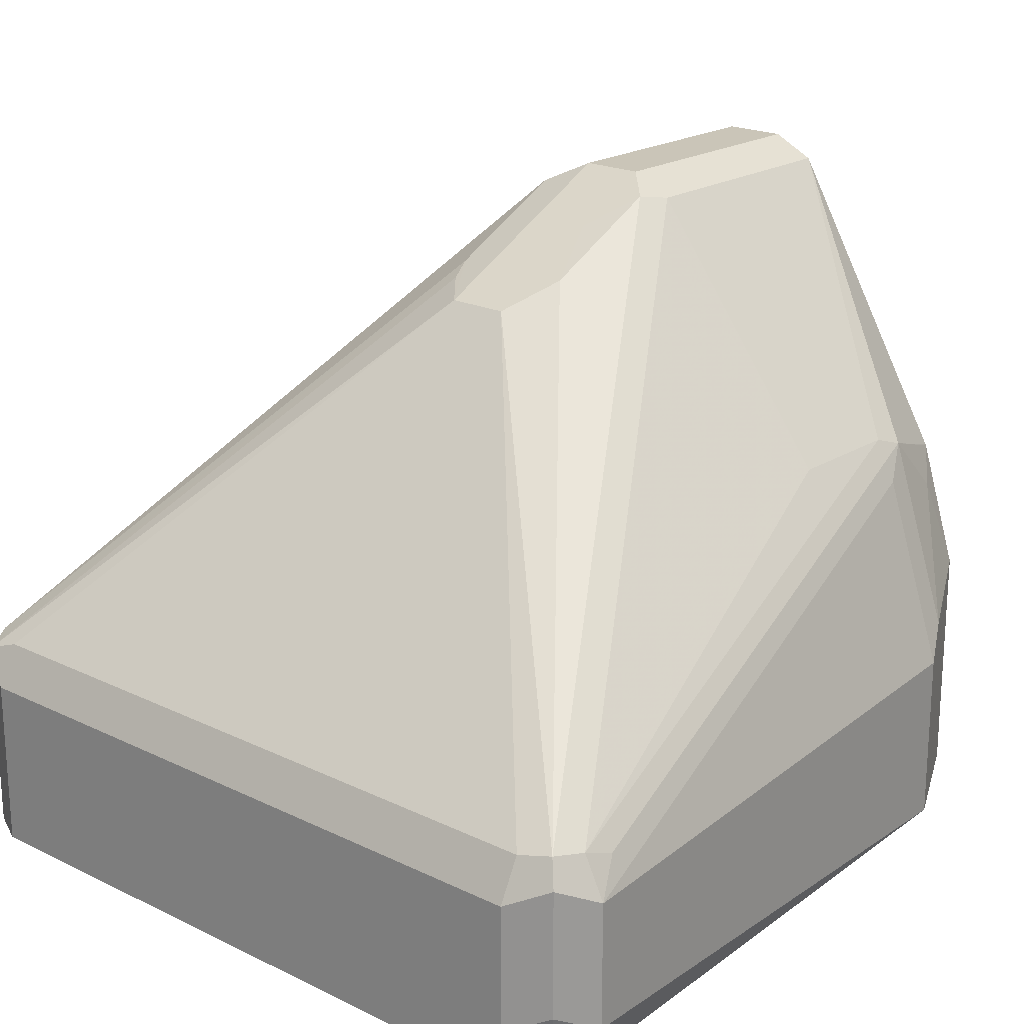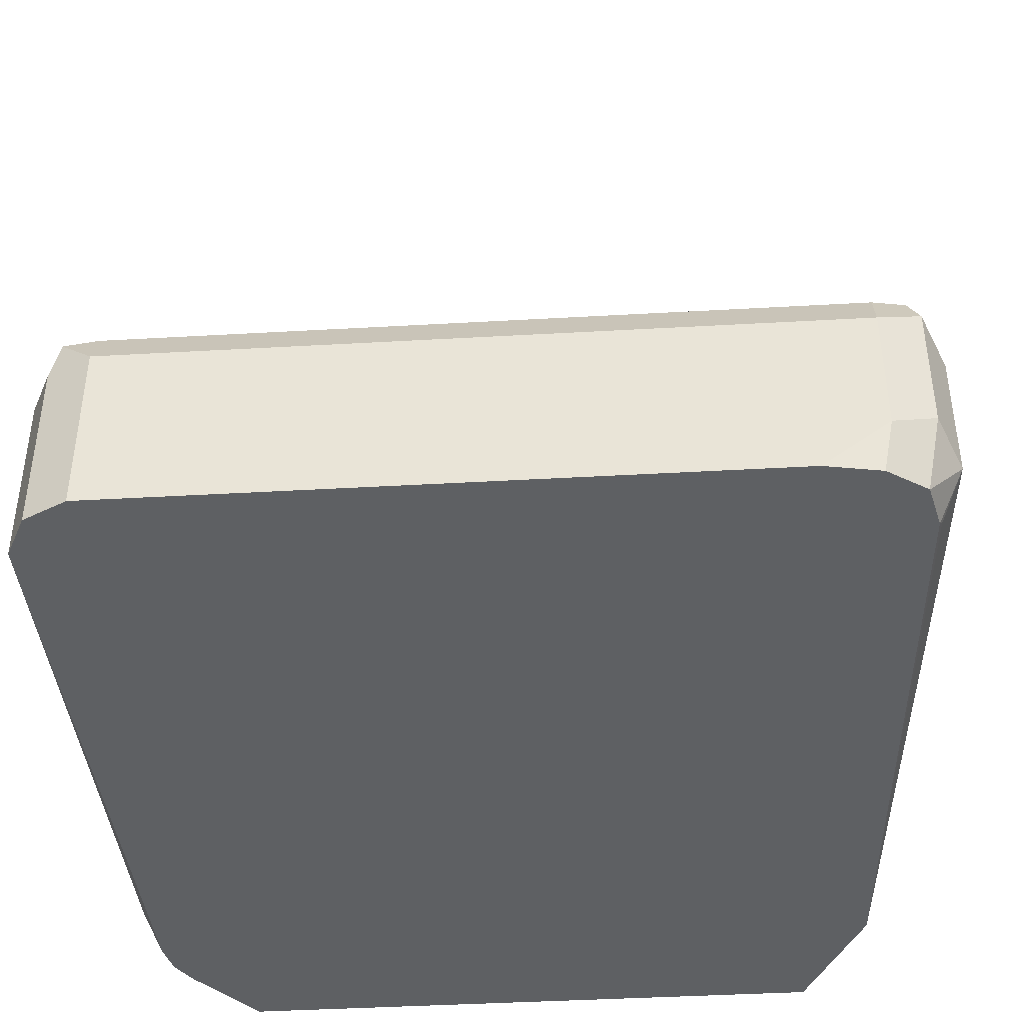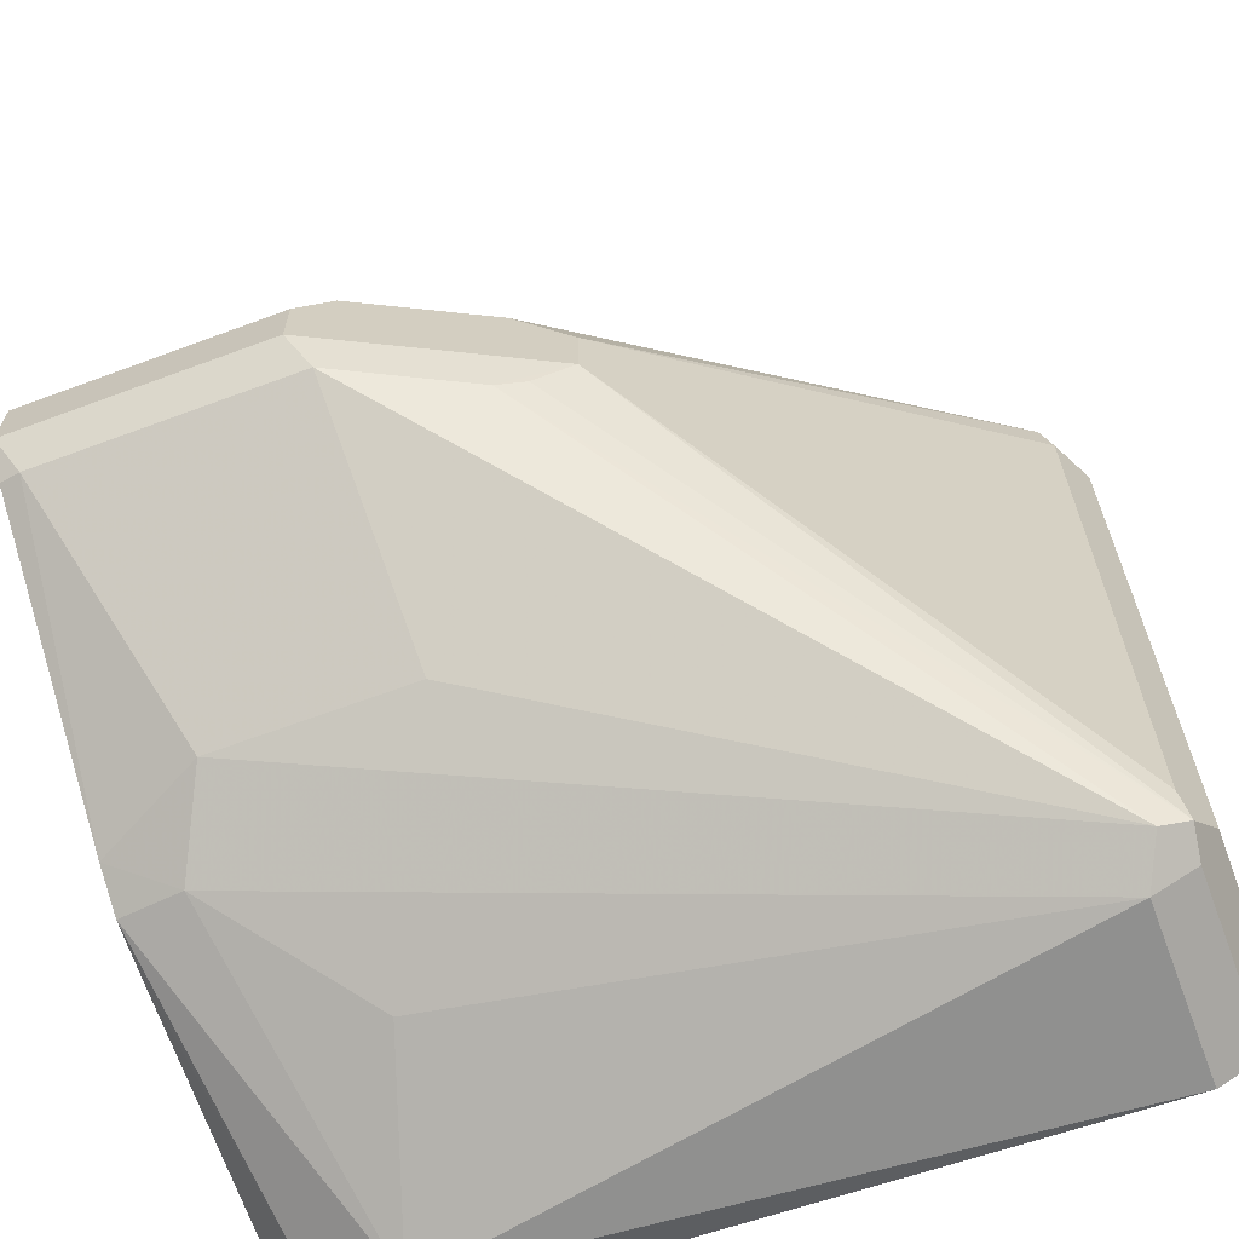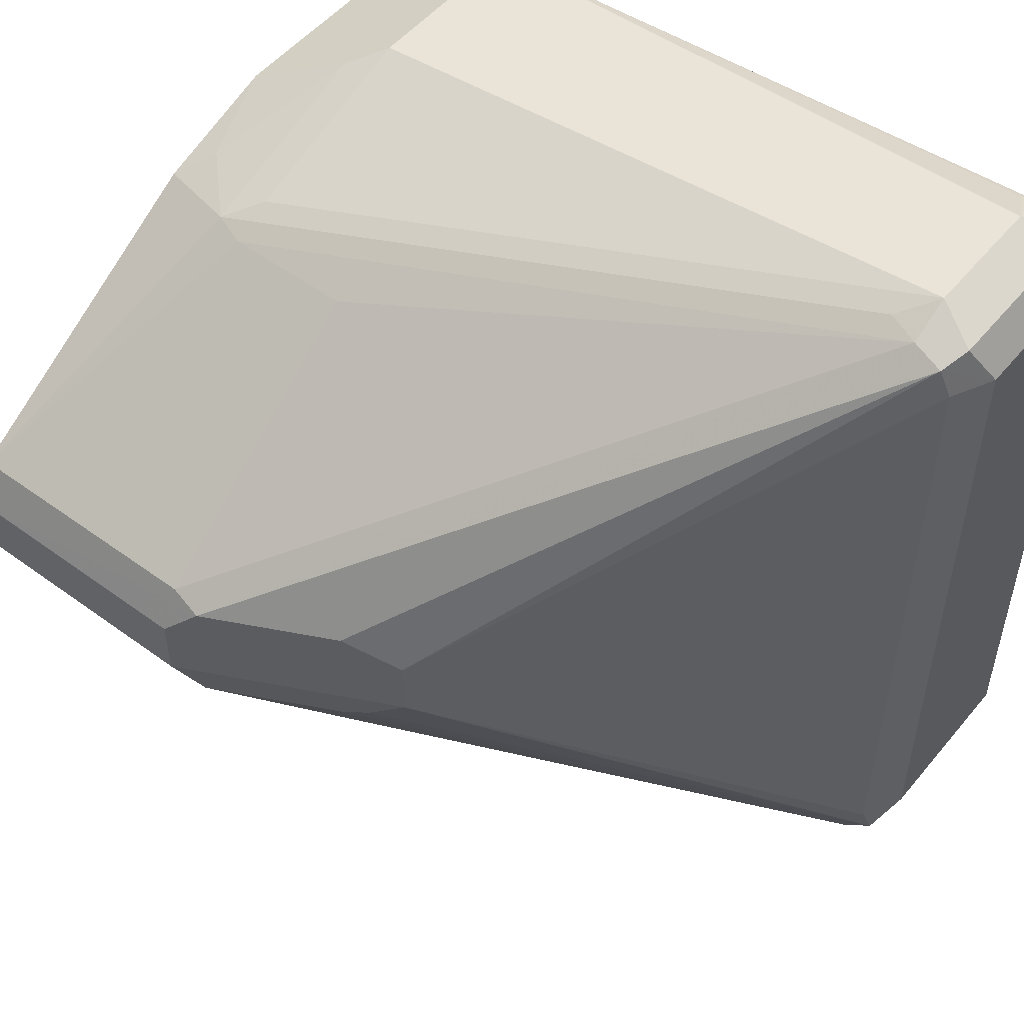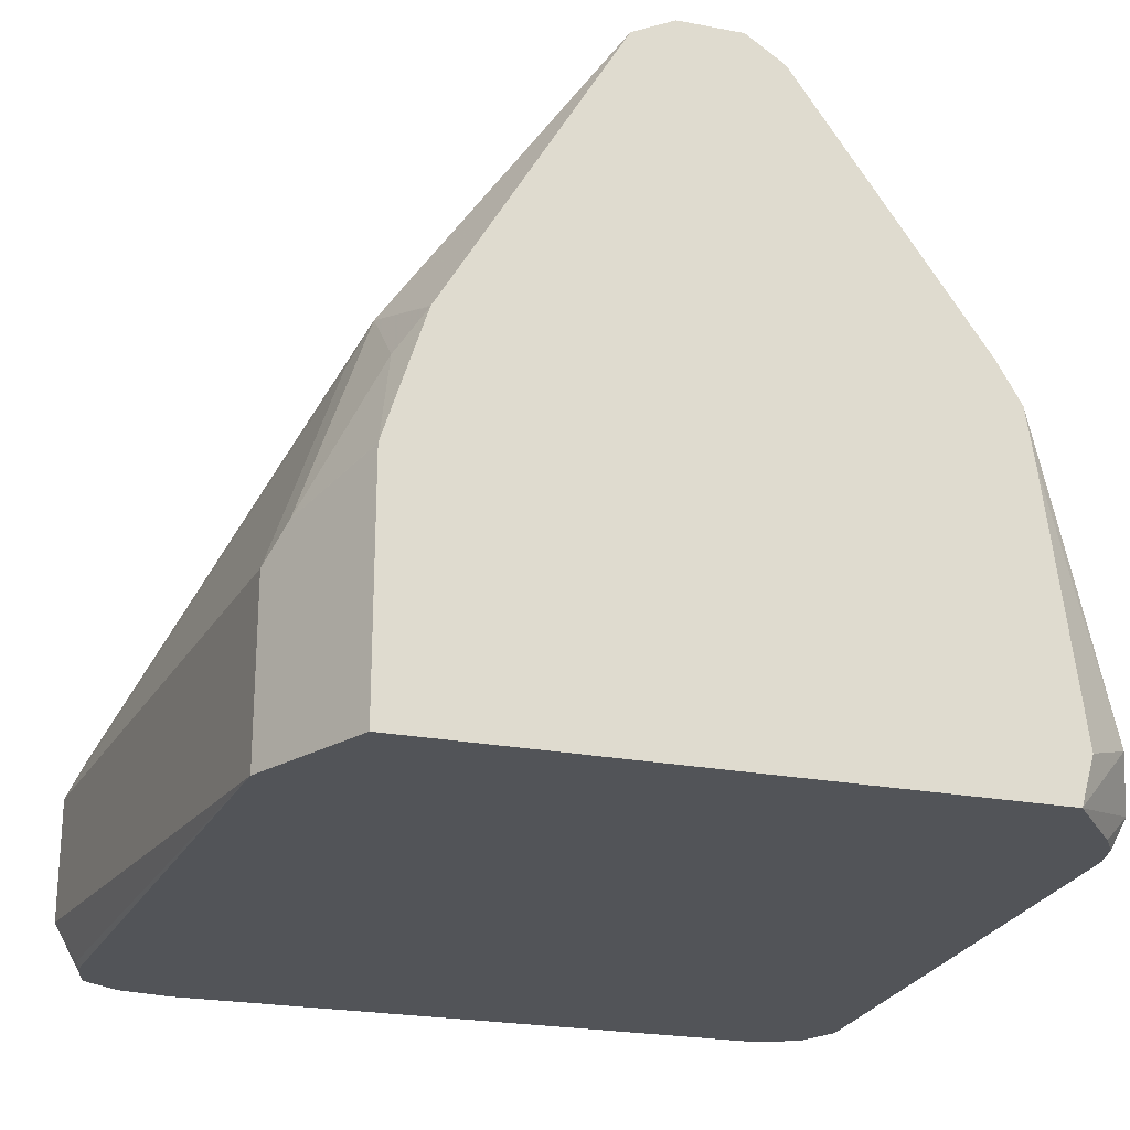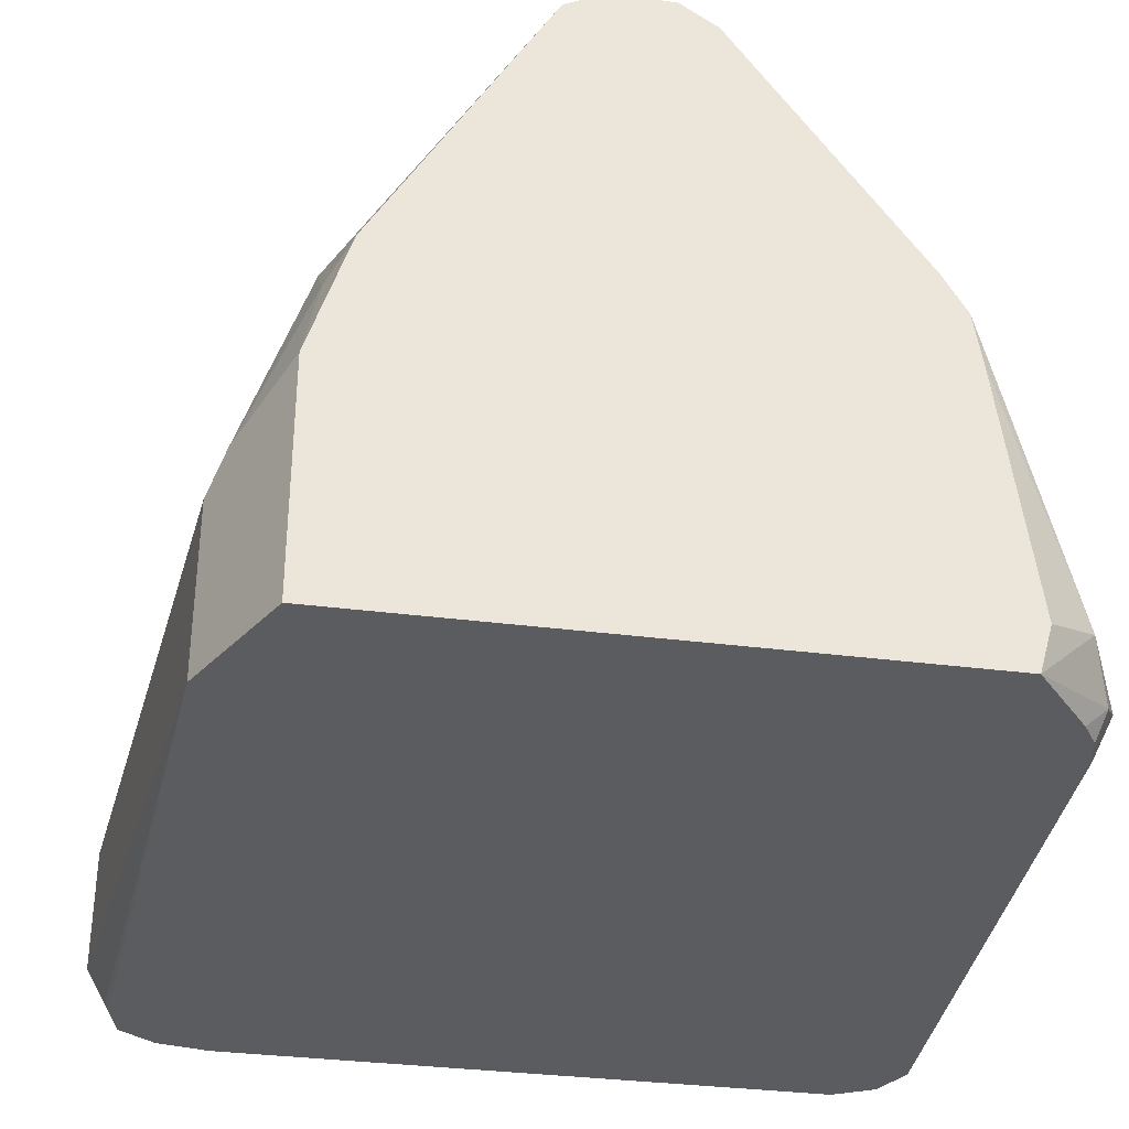
<metadata>
{"format":"obj","ext":"obj","renderer":"f3d","projection":"perspective","resolution":1024,"background":"white","views":[{"elev":20.4,"azim":-48.7,"up":"+Y"},{"elev":-42.4,"azim":-86.1,"up":"+Y"},{"elev":-65.5,"azim":-159.5,"up":"+Z"},{"elev":51.9,"azim":-141.6,"up":"+Z"},{"elev":-23.3,"azim":72.1,"up":"+Y"},{"elev":-34.0,"azim":80.1,"up":"+Y"}]}
</metadata>
<code>
v -0.138 0.5694 0.1035
v -0.1354 0.5563 0.1009
v -0.1339 0.5563 0.1031
v -0.1285 0.5563 0.1113
v -0.1323 0.5751 0.115
v -0.138 0.6039 0.1035
v -0.138 0.5563 0.08626
v -0.1166 0.5563 0.1142
v -0.1208 0.5694 0.1208
v -0.1323 0.6097 0.115
v -0.1294 0.6169 0.1122
v -0.1323 0.6154 0.1035
v -0.138 0.6039 -0.08627
v -0.138 0.5563 -0.08627
v -0.115 0.5579 0.115
v 0.05175 0.5563 0.1035
v -0.1208 0.6039 0.1208
v -0.1208 0.6154 0.115
v 0.008608 0.7376 0.02586
v -0.02589 0.7204 0.02586
v -0.04026 0.7132 0.01723
v -0.1323 0.6154 -0.08627
v -0.1337 0.6125 -0.0949
v -0.1323 0.5563 -0.09777
v 0.05175 0.6039 0.1035
v 0.07476 0.5563 0.09202
v -0.1121 0.6125 0.1165
v 0.05175 0.6557 0.08626
v 0.05175 0.6672 0.08051
v 0.01725 0.6672 0.08051
v 0.01725 0.7362 0.02874
v -0.005765 0.7304 0.01723
v 0.08613 0.7419 0.01734
v 0.01725 0.7419 0.01723
v 0.01725 0.7419 2.027e-05
v 0.005733 0.7362 2.027e-05
v -0.005765 0.7304 2.027e-05
v -0.04026 0.7132 2.027e-05
v -0.1265 0.6154 -0.09777
v -0.1208 0.6039 -0.1035
v -0.1323 0.6039 -0.09777
v -0.03019 0.716 -0.008609
v -0.02301 0.7189 -0.01148
v -0.1208 0.5563 -0.1035
v 0.06037 0.6125 0.0992
v 0.07476 0.6039 0.09202
v 0.08613 0.6209 0.08633
v 0.08613 0.5563 0.08633
v 0.06037 0.6643 0.08194
v 0.08613 0.7362 0.02874
v 0.08613 0.7419 0.01723
v 0.08613 0.7419 2.027e-05
v 0.08613 0.7418 -0.0002652
v 0.01148 0.7362 -0.01148
v 0.06902 0.6557 -0.06901
v 0.005733 0.6787 -0.05751
v 0.0575 0.6787 -0.05751
v 0.0345 0.6212 -0.08627
v 0.05175 0.5694 -0.1035
v 0.05175 0.5579 -0.09777
v 0.05175 0.5563 -0.09694
v 0.08613 0.6212 0.08631
v 0.07764 0.647 0.08194
v 0.08613 0.5563 -0.07399
v 0.08613 0.6555 0.07557
v 0.08613 0.6558 0.07544
v 0.08613 0.735 -0.01037
v 0.08051 0.7362 -0.01148
v 0.08613 0.6532 -0.06681
v 0.08613 0.6643 -0.06038
v 0.07476 0.5751 -0.09202
v 0.06324 0.5637 -0.09777
v 0.06037 0.5565 -0.0949
v 0.06022 0.5563 -0.09483
v 0.06695 0.5563 -0.09037
v 0.08613 0.5693 -0.07771
v 0.08613 0.6383 -0.06903
v 0.06077 0.5563 -0.0945
f 33 53 52
f 33 51 34
f 34 51 52
f 34 52 35
f 33 67 53
f 33 52 51
f 35 52 53
f 37 43 38
f 35 54 36
f 36 54 37
f 37 54 43
f 38 43 42
f 33 70 67
f 39 43 54
f 39 55 40
f 35 53 54
f 33 69 70
f 29 49 50
f 33 76 77
f 25 49 28
f 39 54 56
f 25 46 47
f 25 47 45
f 26 48 47
f 26 47 46
f 29 50 31
f 33 77 69
f 29 31 30
f 33 50 66
f 33 66 65
f 33 65 62
f 33 62 47
f 33 47 48
f 33 48 64
f 33 64 76
f 31 50 33
f 39 56 57
f 64 75 72
f 40 55 58
f 59 72 73
f 59 73 60
f 59 69 71
f 60 73 61
f 61 73 74
f 62 65 63
f 64 72 71
f 64 71 76
f 67 70 68
f 69 77 71
f 71 77 76
f 72 75 78
f 72 78 73
f 73 78 74
f 25 45 49
f 59 71 72
f 57 68 70
f 55 70 69
f 55 57 70
f 40 58 59
f 40 59 44
f 44 59 60
f 44 60 61
f 45 47 62
f 45 62 63
f 45 63 49
f 39 57 55
f 49 63 65
f 49 66 50
f 53 67 68
f 53 68 54
f 54 68 57
f 54 57 56
f 55 69 59
f 55 59 58
f 49 65 66
f 24 40 44
f 20 38 21
f 23 43 39
f 2 16 8
f 2 8 4
f 2 4 3
f 4 8 9
f 4 9 5
f 5 9 17
f 5 17 10
f 6 10 11
f 6 11 12
f 6 12 22
f 6 22 13
f 8 15 9
f 8 16 15
f 9 15 16
f 9 16 25
f 2 26 16
f 2 48 26
f 2 64 48
f 2 75 64
f 24 41 40
f 1 2 3
f 1 3 4
f 1 4 5
f 1 10 6
f 1 6 13
f 1 13 14
f 9 25 17
f 1 14 7
f 2 7 14
f 2 14 24
f 2 24 44
f 2 44 61
f 2 61 74
f 2 74 78
f 2 78 75
f 1 7 2
f 10 17 11
f 1 5 10
f 11 18 19
f 19 32 20
f 19 31 33
f 19 33 34
f 19 34 35
f 19 35 36
f 19 36 37
f 19 37 32
f 20 32 37
f 20 37 38
f 22 38 23
f 23 39 40
f 23 40 41
f 23 42 43
f 23 38 42
f 11 17 18
f 18 31 19
f 18 30 31
f 23 41 24
f 18 49 29
f 18 29 30
f 11 20 21
f 12 21 38
f 12 38 22
f 13 22 23
f 13 23 14
f 14 23 24
f 11 21 12
f 16 46 25
f 18 27 49
f 16 26 46
f 17 49 27
f 17 28 49
f 11 19 20
f 17 25 28
f 17 27 18

</code>
